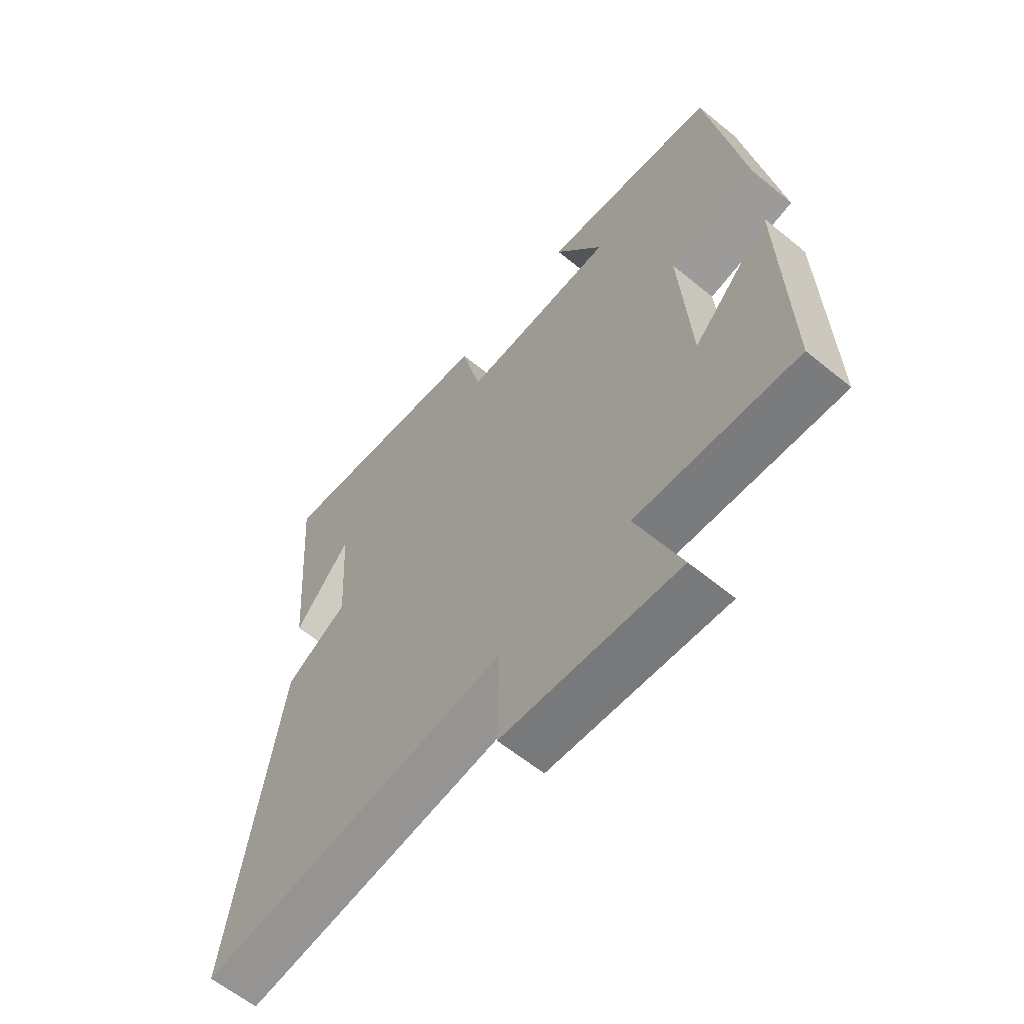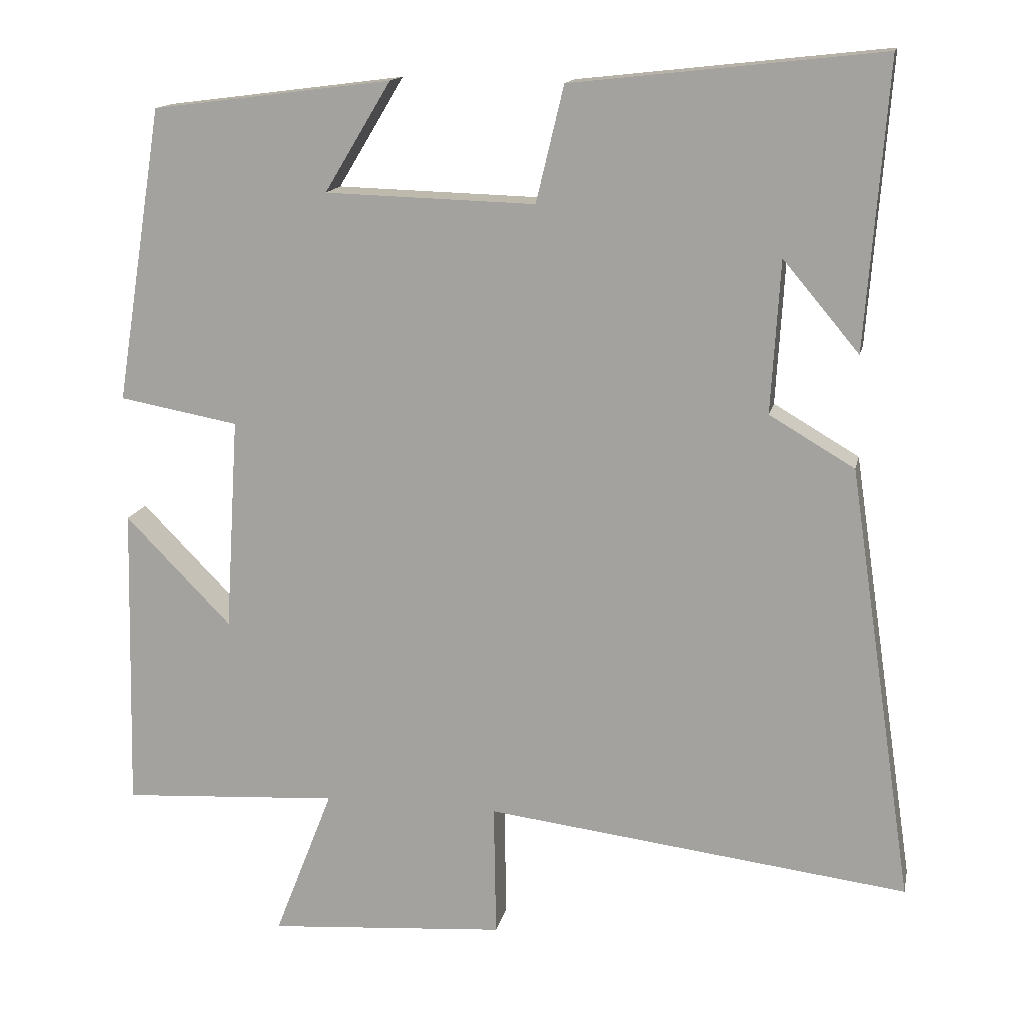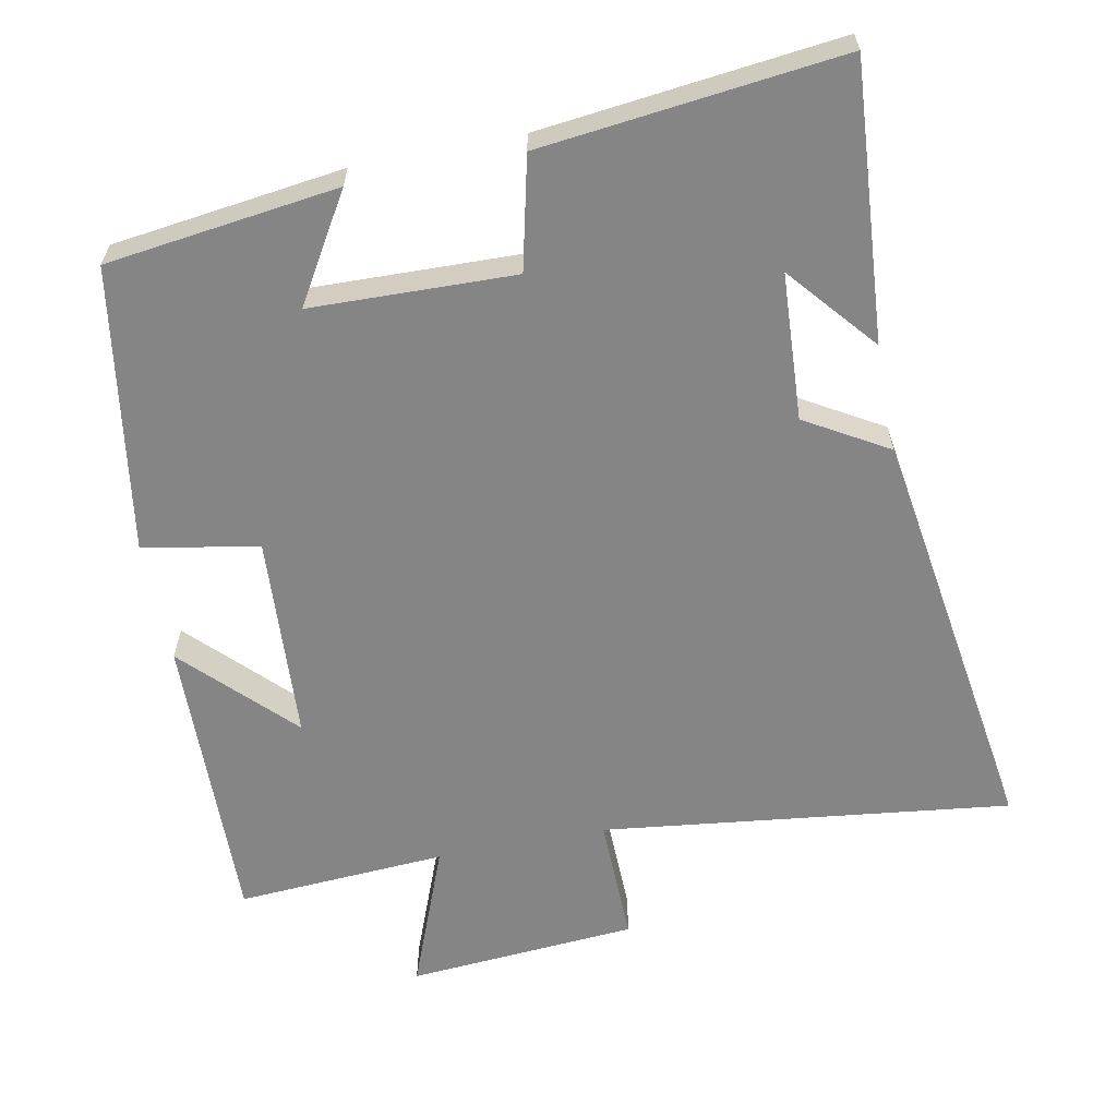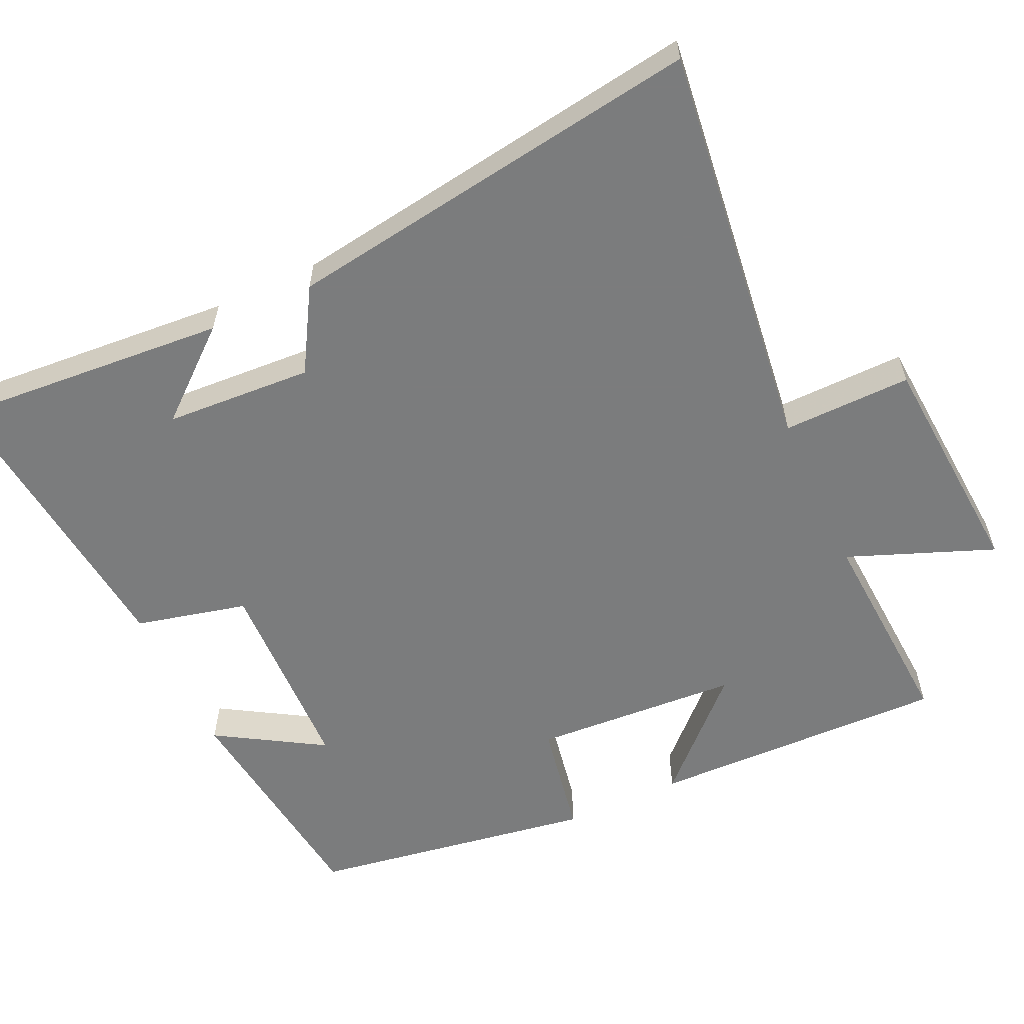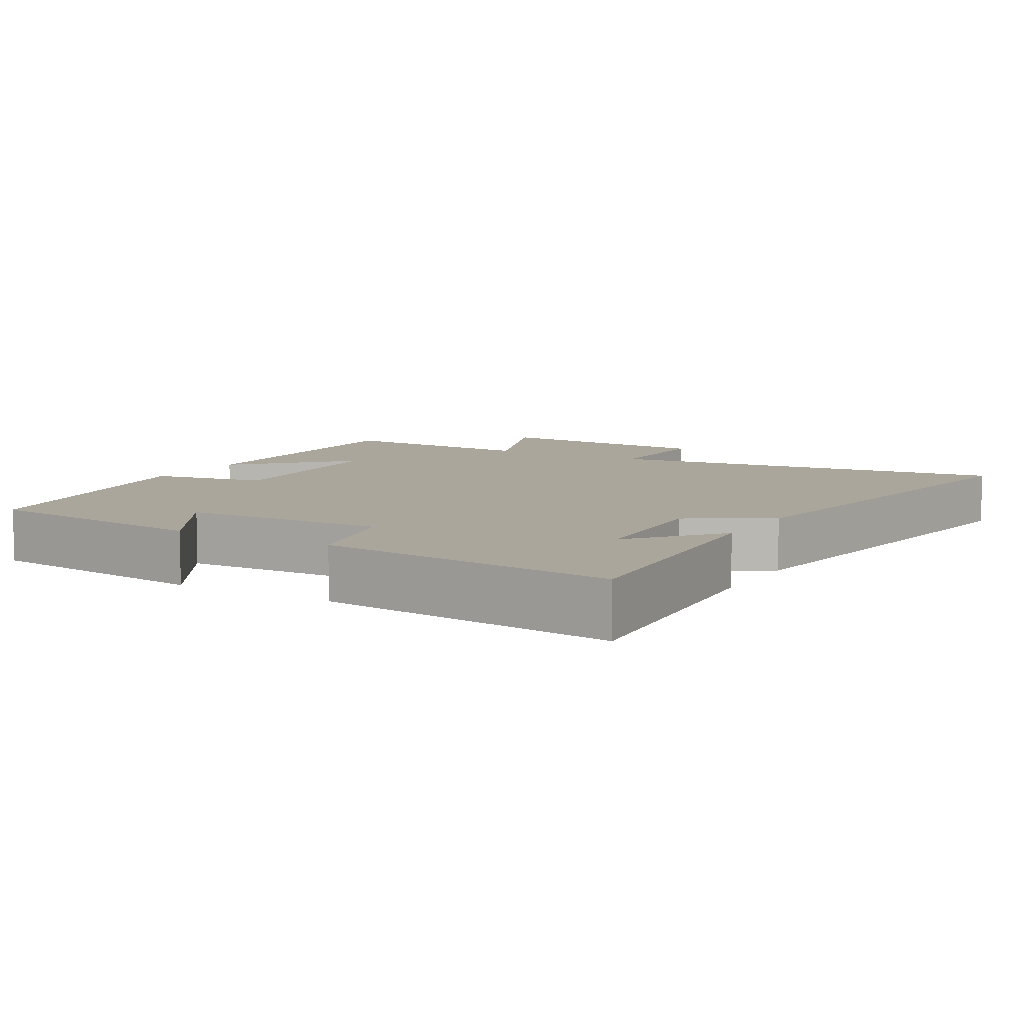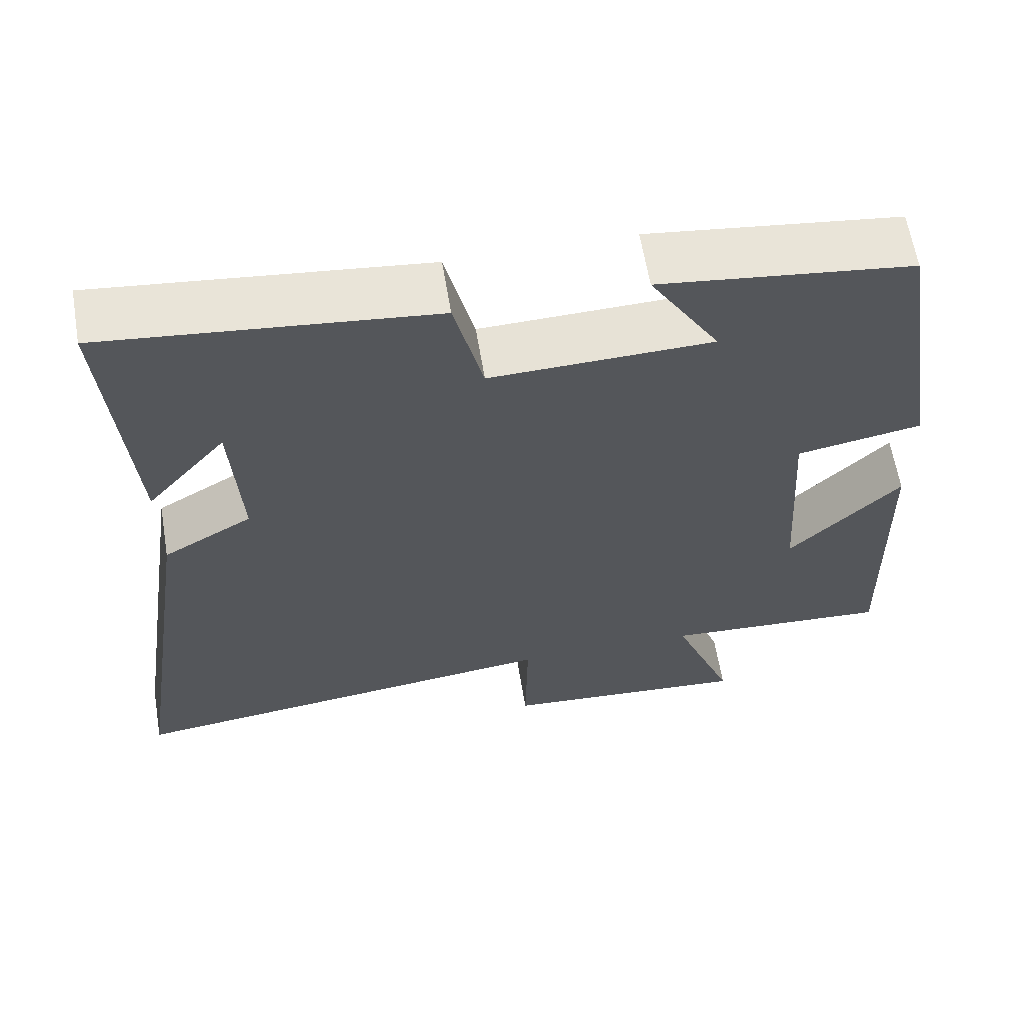
<metadata>
{"format":"obj","ext":"obj","renderer":"f3d","projection":"perspective","resolution":1024,"background":"white","views":[{"elev":-61.3,"azim":-129.8,"up":"+Z"},{"elev":14.6,"azim":11.7,"up":"+Z"},{"elev":-61.7,"azim":11.2,"up":"+Y"},{"elev":-58.7,"azim":114.8,"up":"+Y"},{"elev":8.0,"azim":30.1,"up":"+Y"},{"elev":62.5,"azim":170.5,"up":"+Z"}]}
</metadata>
<code>
v 0.529 0.07 0.546
v 0.5 0.07 0.163
v 0.398 0.07 0.284
v 0.386 0.07 0.08
v 0.5 0.07 0.013
v 0.587 0.07 -0.57
v 0.02 0.07 -0.5
v 0.023 0.07 -0.678
v -0.297 0.07 -0.702
v -0.218 0.07 -0.5
v -0.51 0.07 -0.518
v -0.5 0.07 -0.106
v -0.358 0.07 -0.251
v -0.34 0.07 0.035
v -0.5 0.07 0.064
v -0.437 0.07 0.459
v -0.116 0.07 0.5
v -0.205 0.07 0.353
v 0.077 0.07 0.345
v 0.114 0.07 0.5
v 0.529 0 0.546
v 0.5 0 0.163
v 0.398 0 0.284
v 0.386 0 0.08
v 0.5 0 0.013
v 0.587 0 -0.57
v 0.02 0 -0.5
v 0.023 0 -0.678
v -0.297 0 -0.702
v -0.218 0 -0.5
v -0.51 0 -0.518
v -0.5 0 -0.106
v -0.358 0 -0.251
v -0.34 0 0.035
v -0.5 0 0.064
v -0.437 0 0.459
v -0.116 0 0.5
v -0.205 0 0.353
v 0.077 0 0.345
v 0.114 0 0.5
f 19 20 1
f 15 16 17 18
f 14 15 18 19
f 13 14 19 1
f 10 11 12 13
f 7 8 9 10
f 7 10 13
f 6 7 13
f 5 6 13
f 4 5 13
f 3 4 13
f 1 2 3
f 1 3 13
f 21 40 39
f 38 37 36 35
f 39 38 35 34
f 21 39 34 33
f 33 32 31 30
f 30 29 28 27
f 33 30 27
f 33 27 26
f 33 26 25
f 33 25 24
f 33 24 23
f 23 22 21
f 33 23 21
f 1 21 22 2
f 2 22 23 3
f 3 23 24 4
f 4 24 25 5
f 5 25 26 6
f 6 26 27 7
f 7 27 28 8
f 8 28 29 9
f 9 29 30 10
f 10 30 31 11
f 11 31 32 12
f 12 32 33 13
f 13 33 34 14
f 14 34 35 15
f 15 35 36 16
f 16 36 37 17
f 17 37 38 18
f 18 38 39 19
f 19 39 40 20
f 20 40 21 1

</code>
